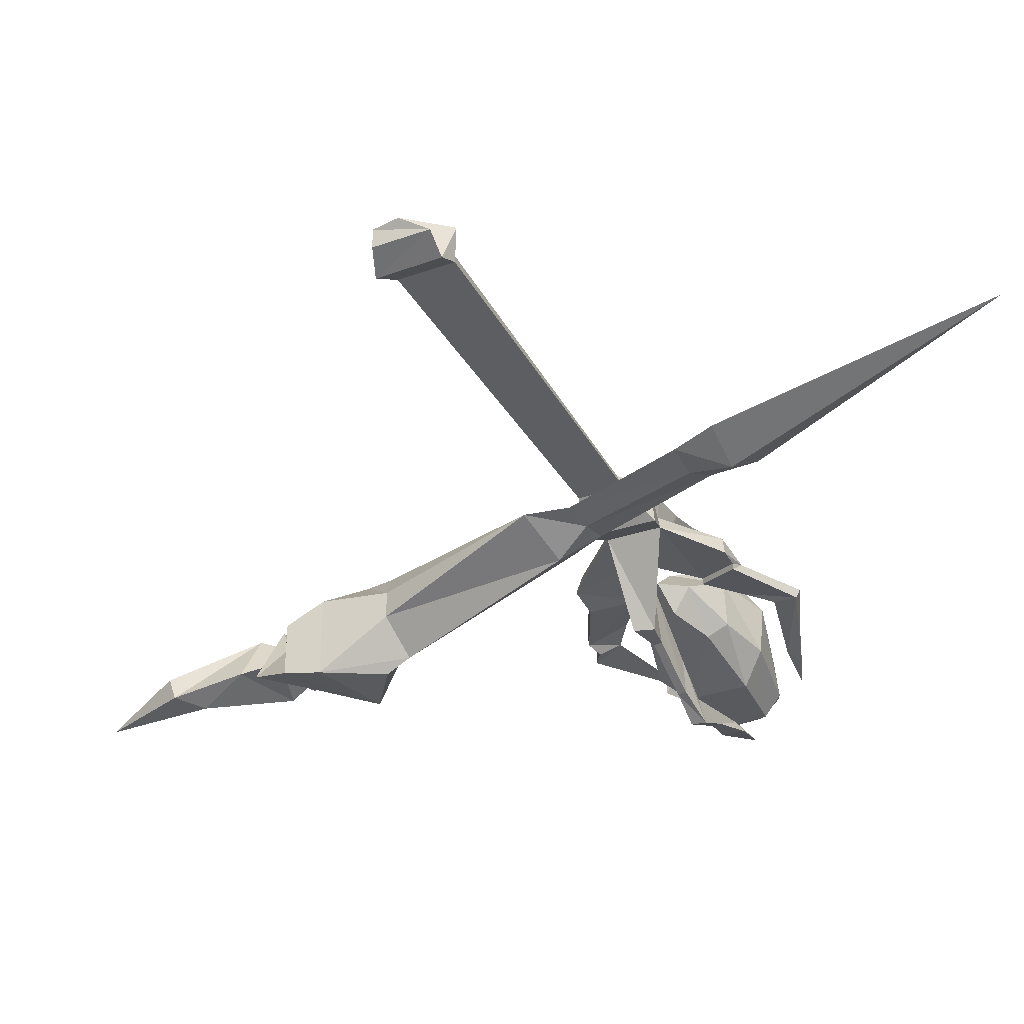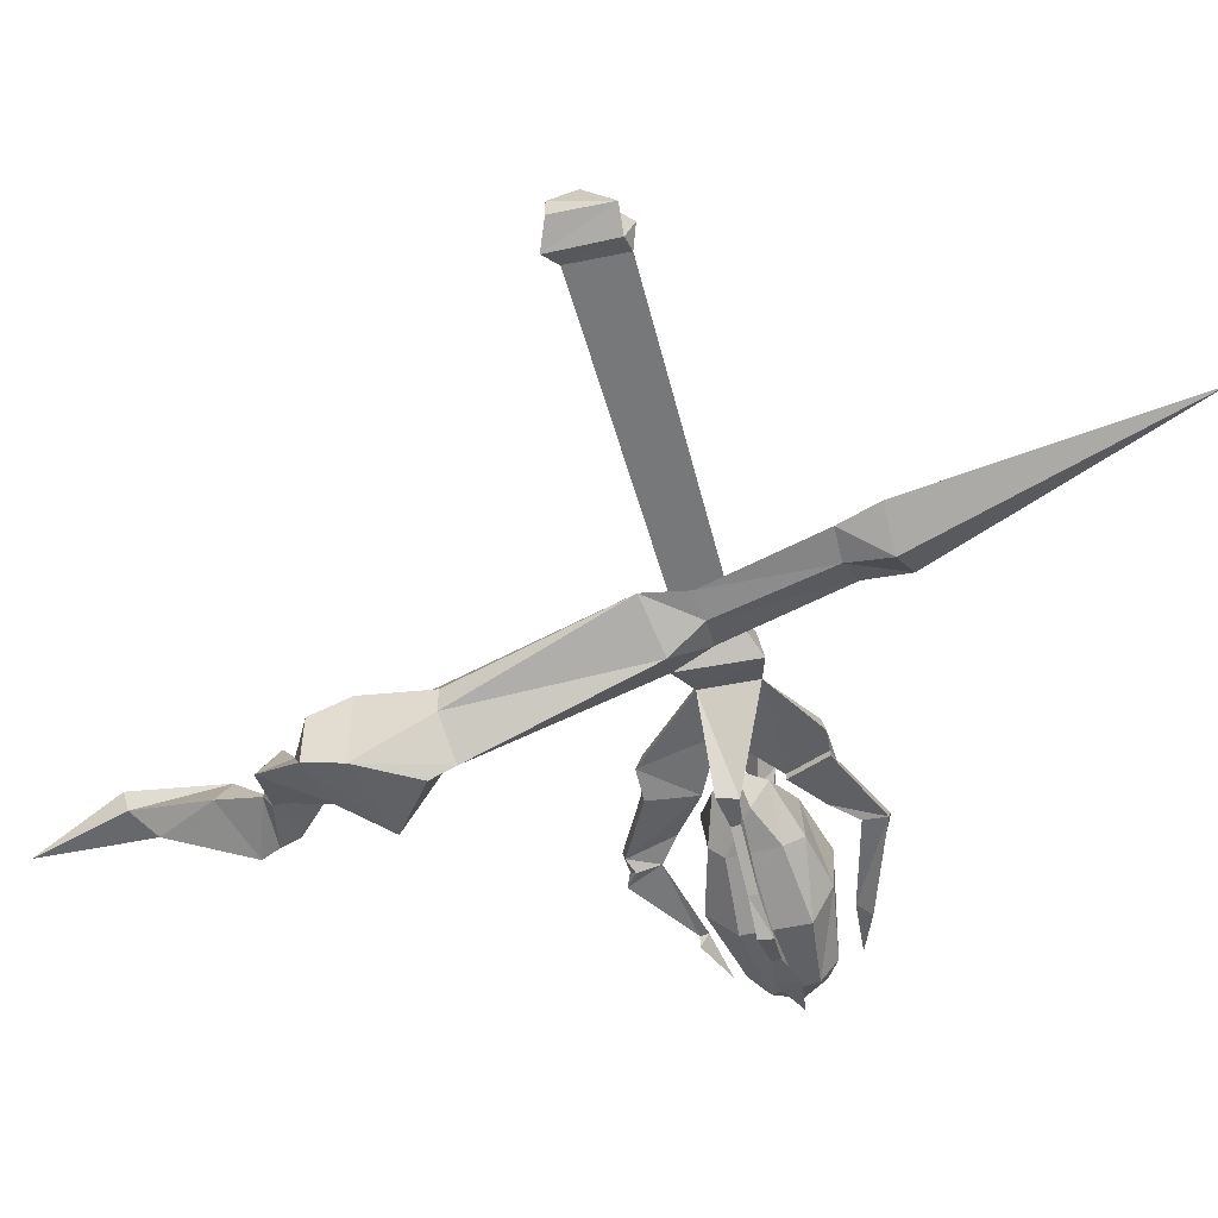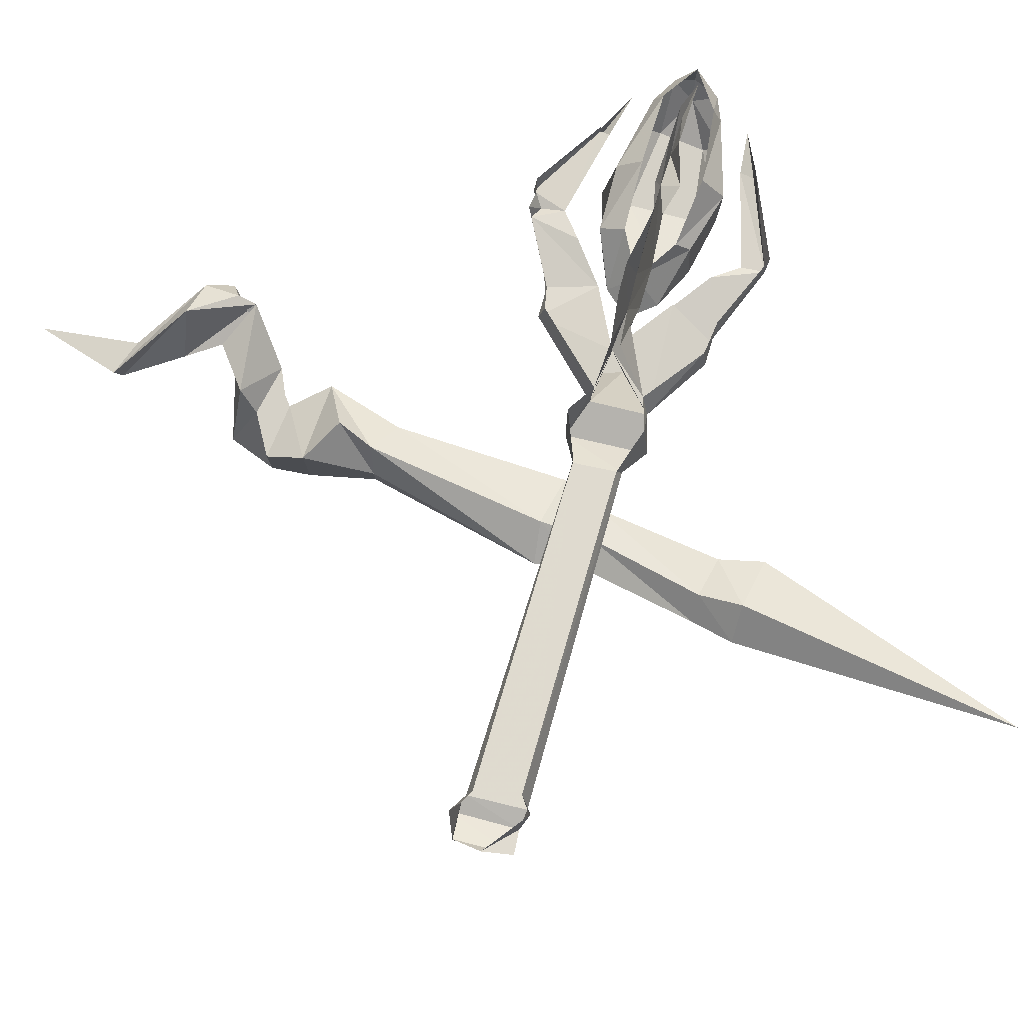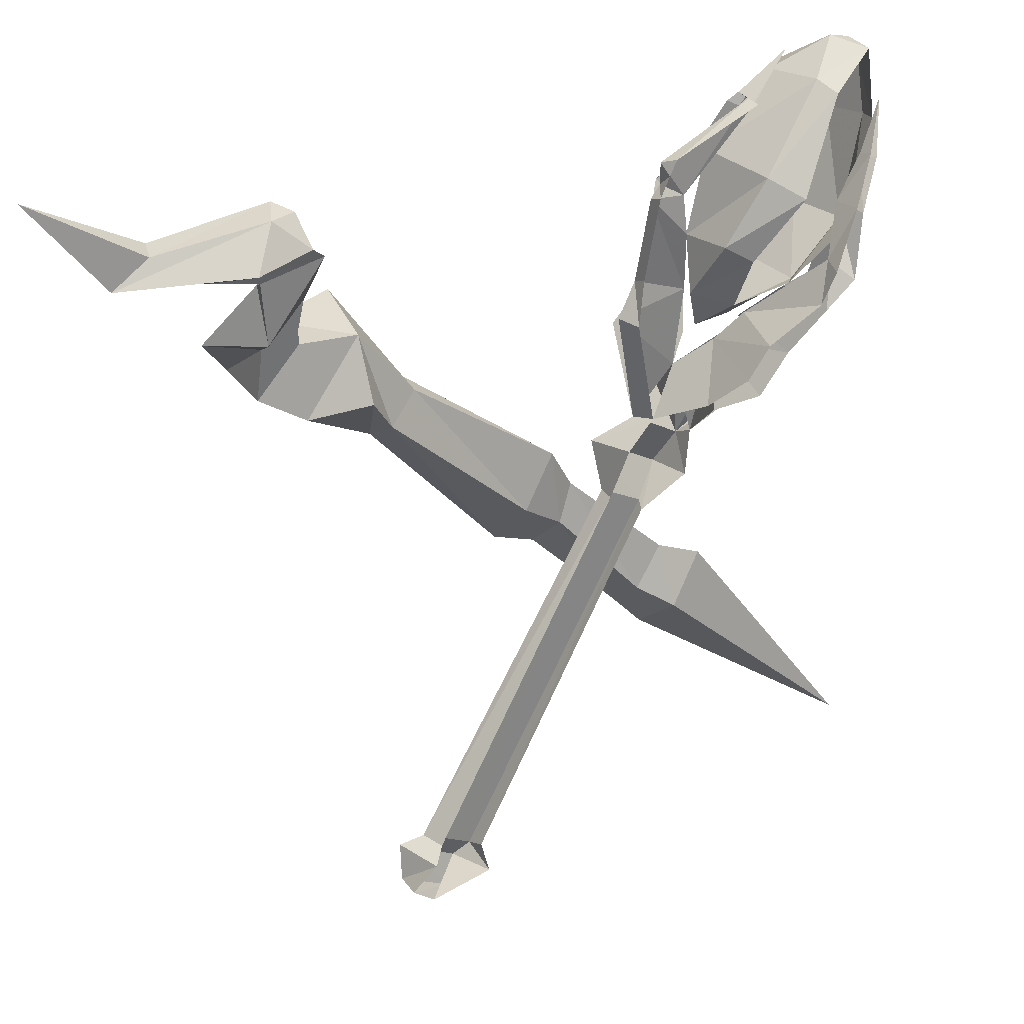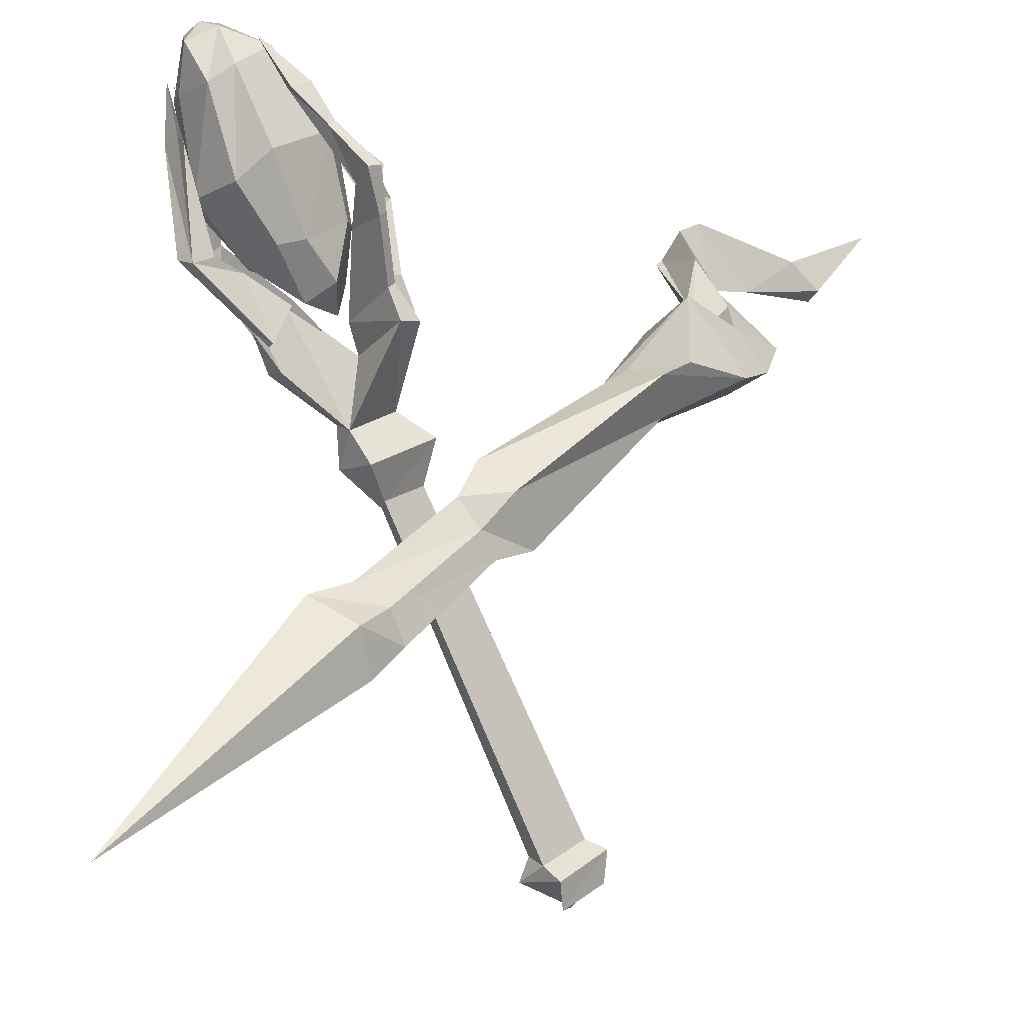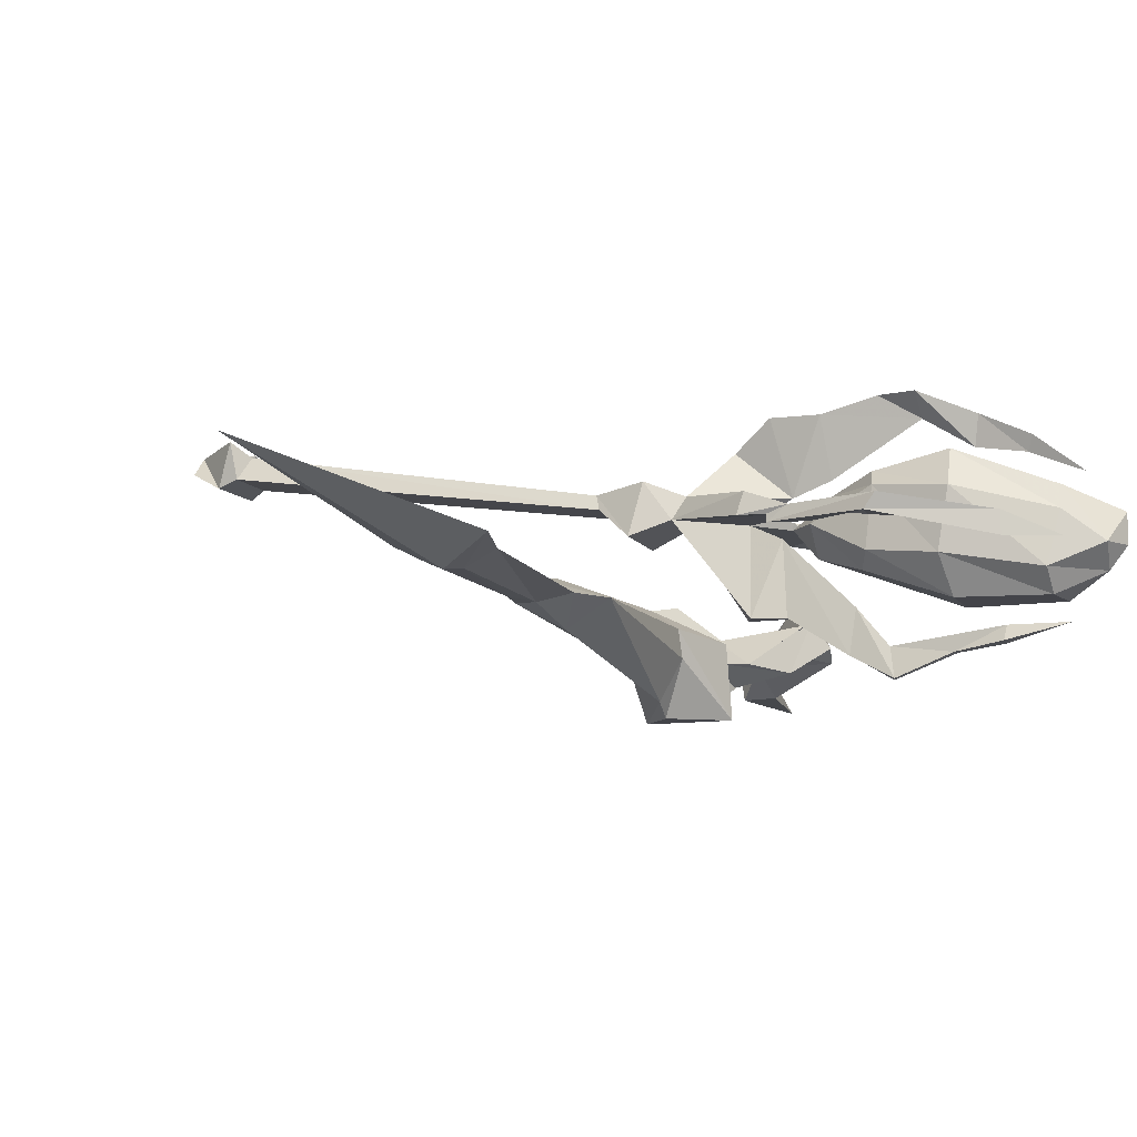
<metadata>
{"format":"obj","ext":"obj","renderer":"f3d","projection":"perspective","resolution":1024,"background":"white","views":[{"elev":-31.7,"azim":170.6,"up":"+Y"},{"elev":-49.8,"azim":157.1,"up":"+Y"},{"elev":78.7,"azim":158.0,"up":"+Y"},{"elev":37.2,"azim":147.2,"up":"+Z"},{"elev":-25.7,"azim":-38.1,"up":"+Z"},{"elev":-8.5,"azim":-108.6,"up":"+Y"}]}
</metadata>
<code>
v 0.1719 -0.1172 0.1172
v 0.1406 -0.1562 0.1406
v -0.007812 -0.1016 -0.01562
v 0.03906 -0.07031 -0.05469
v 0.1719 -0.08594 0.1172
v 0.2422 -0.07812 0.1641
v 0.2422 -0.1719 0.1641
v 0.1641 -0.1719 0.1562
v 0.1328 -0.1094 0.1641
v -0.03125 -0.07031 0.02344
v -0.05469 -0.07031 -0.02344
v -0.03125 -0.07812 -0.05469
v -0.007812 -0.07031 -0.07812
v 0.01562 -0.04688 -0.01562
v 0.1641 -0.05469 0.1406
v 0.1875 -0.04688 0.1797
v 0.1797 -0.08594 0.2344
v 0.2344 -0.1016 0.2344
v 0.2812 -0.1016 0.1875
v 0.2812 -0.1641 0.1875
v 0.1641 -0.1719 0.2344
v 0.125 -0.07812 0.1562
v -0.03125 -0.05469 -0.05469
v -0.1172 -0.03125 -0.1641
v -0.1562 -0.04688 -0.1328
v -0.125 -0.0625 -0.1562
v -0.1016 -0.05469 -0.1875
v -0.1328 -0.04688 -0.2266
v -0.1562 -0.01562 -0.1953
v -0.1641 -0.07031 -0.1875
v -0.3828 0 -0.4375
v -0.2031 -0.03906 -0.1562
v 0.2344 -0.1641 0.2266
v 0.2656 -0.125 0.2812
v 0.2344 -0.1016 0.25
v 0.2734 -0.1016 0.2422
v 0.3125 -0.1484 0.2344
v 0.3047 -0.03125 0.3672
v 0.2266 -0.05469 0.3516
v 0.2422 -0.04688 0.3672
v 0.2734 -0.0625 0.3984
v 0.4141 -0.1016 0.3516
v 0.4062 -0.125 0.3516
v 0.3281 -0.09375 0.3359
v 0.2812 -0.07812 0.3281
v 0.2812 -0.07031 0.2656
v 0.2266 -0.1016 0.2812
v 0.2344 -0.1094 0.3359
v 0.2422 -0.07812 0.3906
v 0.2578 -0.09375 0.3984
v 0.375 -0.1016 0.375
v 0.4766 -0.1328 0.4453
v 0.3672 -0.125 0.375
v 0.2734 -0.1016 0.3125
v -0.3047 0.04688 0.3438
v -0.3047 0.0625 0.3516
v -0.3438 0.02344 0.3828
v -0.3125 0.0625 0.3438
v -0.2812 0.08594 0.3047
v -0.2734 0.05469 0.3047
v -0.2734 0.08594 0.3125
v -0.2422 0.08594 0.2656
v -0.2344 0.1094 0.2656
v -0.2188 0.1094 0.2344
v -0.1875 0.03125 0.1953
v -0.1719 0.09375 0.1953
v -0.1641 0.01562 0.1641
v -0.1484 0.09375 0.1641
v -0.125 0.0625 0.125
v -0.1328 -0.007812 0.1328
v -0.09375 0.01562 0.09375
v -0.3359 -0.1172 0.3672
v -0.2812 -0.1328 0.3281
v -0.2969 -0.1172 0.3203
v -0.3047 -0.1328 0.3125
v -0.2578 -0.1406 0.2891
v -0.2188 -0.1641 0.2422
v -0.2266 -0.1328 0.2344
v -0.2656 -0.1406 0.2812
v -0.2344 -0.1641 0.2344
v -0.1953 -0.1406 0.2109
v -0.2031 -0.09375 0.2109
v -0.1562 -0.1016 0.1641
v -0.1562 -0.02344 0.1562
v -0.2031 -0.1406 0.2031
v -0.1641 -0.1016 0.1562
v -0.125 -0.1016 0.1328
v -0.08594 -0.007812 0.08594
v -0.1484 -0.1016 0.125
v -0.1406 -0.007812 0.04688
v -0.125 -0.02344 0.007812
v -0.04688 -0.02344 0.0625
v -0.07031 -0.01562 0.2031
v -0.1484 -0.01562 0.2109
v -0.09375 -0.02344 0.2344
v -0.1094 -0.02344 0.3203
v -0.1484 -0.01562 0.2734
v -0.1484 -0.02344 0.3125
v -0.125 -0.03125 0.3281
v -0.125 -0.03125 0.3516
v -0.2266 -0.03125 0.3906
v -0.2344 -0.03125 0.3828
v -0.2266 -0.04688 0.3906
v -0.2812 -0.04688 0.4219
v -0.2266 -0.02344 0.3906
v -0.2266 -0.01562 0.3906
v -0.1328 -0.01562 0.3594
v -0.125 -0.01562 0.3438
v -0.1094 -0.007812 0.3281
v -0.09375 -0.007812 0.2422
v -0.07812 0.007812 0.2031
v -0.2188 -0.007812 0.1562
v -0.2266 -0.01562 0.07812
v -0.2266 0.007812 0.08594
v -0.1406 0.01562 0.0625
v -0.125 0.03125 0.02344
v -0.07812 0.02344 -0.007812
v -0.08594 0.007812 -0.007812
v -0.03906 0.007812 0.02344
v -0.05469 0.03125 0.07812
v -0.2578 0.1094 0.25
v -0.2266 0.1094 0.2266
v -0.1953 0.09375 0.1797
v -0.1641 0.09375 0.1406
v -0.1328 0.0625 0.1172
v -0.3906 -0.04688 0.3281
v -0.375 -0.02344 0.2734
v -0.375 -0.04688 0.2734
v -0.3594 -0.03125 0.2812
v -0.3359 -0.02344 0.1562
v -0.3125 -0.02344 0.1719
v -0.2734 -0.01562 0.1719
v -0.2422 -0.02344 0.1016
v -0.2188 -0.01562 0.1562
v -0.2422 -0.01562 0.1016
v -0.2578 -0.007812 0.1172
v -0.3438 -0.007812 0.1641
v -0.03906 0.02344 0.02344
v 0.2109 0.0625 -0.2812
v 0.2031 0.08594 -0.2812
v 0.2344 0.05469 -0.2891
v 0.2188 0.1016 -0.2891
v 0.2422 0.07031 -0.3203
v 0.2422 0.09375 -0.3203
v 0.1875 0.07031 -0.3594
v 0.2188 0.09375 -0.3438
v 0.1719 0.05469 -0.3359
v 0.1562 0.1016 -0.3281
v 0.1562 0.0625 -0.3203
v 0.1562 0.08594 -0.3047
v -0.3594 -0.04688 0.4141
v -0.375 -0.04688 0.3828
v -0.3516 -0.07031 0.3984
v -0.3359 -0.04688 0.4219
v -0.3594 -0.01562 0.4141
v -0.3516 0.007812 0.3516
v -0.3594 -0.01562 0.3438
v -0.3594 -0.07031 0.3281
v -0.3438 -0.09375 0.3438
v -0.3047 -0.09375 0.3828
v -0.2812 -0.07031 0.3906
v -0.2969 -0.01562 0.3984
v -0.3047 0.007812 0.3906
v -0.2188 0.01562 0.3281
v -0.2422 0.04688 0.3125
v -0.1719 0.01562 0.2656
v -0.1953 0.03125 0.25
v -0.1562 -0.01562 0.2031
v -0.1875 0.01562 0.1953
v -0.1641 -0.01562 0.1641
v -0.2031 -0.01562 0.1641
v -0.2578 0.01562 0.2031
v -0.2422 0.03125 0.2109
v -0.3203 0.007812 0.25
v -0.2969 0.04688 0.2656
v -0.2031 -0.0625 0.3281
v -0.2344 -0.09375 0.3125
v -0.1875 -0.0625 0.2422
v -0.1719 -0.04688 0.25
v -0.1875 -0.04688 0.1797
v -0.2344 -0.0625 0.2031
v -0.2578 -0.04688 0.1953
v -0.3125 -0.05469 0.2422
v -0.2969 -0.09375 0.2656
f 1 2 3
f 1 3 4
f 1 4 5
f 2 9 10
f 2 10 3
f 4 14 15
f 4 15 5
f 9 22 10
f 10 22 14
f 22 15 14
f 28 30 31
f 28 31 29
f 28 29 30
f 30 29 32
f 30 32 31
f 31 32 29
f 1 5 6
f 1 6 7
f 1 7 2
f 2 7 8
f 2 8 9
f 3 10 11
f 3 11 12
f 3 12 4
f 4 12 13
f 4 13 14
f 5 15 16
f 5 16 6
f 8 21 9
f 9 21 22
f 10 14 23
f 10 23 11
f 13 23 14
f 15 22 17
f 15 17 16
f 28 29 24
f 28 24 27
f 28 27 30
f 29 32 25
f 29 25 24
f 30 27 26
f 30 26 32
f 32 26 25
f 22 21 17
f 6 16 17
f 6 17 18
f 6 18 19
f 6 19 7
f 7 19 20
f 7 20 21
f 7 21 8
f 17 21 33
f 17 33 18
f 18 33 34
f 18 34 35
f 18 35 19
f 19 35 36
f 19 36 20
f 20 36 37
f 20 37 33
f 20 33 21
f 37 34 33
f 11 23 24
f 11 24 25
f 12 26 13
f 13 26 27
f 13 27 23
f 27 24 23
f 11 25 12
f 12 25 26
f 38 39 40
f 38 40 41
f 38 44 39
f 39 44 45
f 40 49 41
f 41 49 50
f 44 50 45
f 45 50 49
f 38 41 42
f 38 42 43
f 38 43 44
f 41 50 51
f 41 51 42
f 43 53 44
f 44 53 50
f 53 51 50
f 39 45 46
f 39 46 47
f 39 47 40
f 40 47 48
f 40 48 49
f 45 49 54
f 45 54 46
f 46 54 37
f 46 37 36
f 46 36 47
f 47 36 35
f 47 35 48
f 48 35 34
f 48 34 54
f 48 54 49
f 34 37 54
f 42 51 52
f 42 52 43
f 42 43 51
f 51 43 53
f 51 53 52
f 52 53 43
f 55 56 57
f 55 57 58
f 55 58 59
f 55 59 60
f 55 60 56
f 56 60 61
f 61 60 62
f 61 62 63
f 63 62 64
f 64 62 65
f 64 65 66
f 66 65 67
f 66 67 68
f 68 67 69
f 69 67 70
f 69 70 71
f 72 73 74
f 72 74 75
f 73 76 74
f 74 76 77
f 74 77 78
f 74 78 79
f 74 79 75
f 76 79 77
f 77 79 80
f 77 81 78
f 78 81 82
f 78 82 80
f 78 80 79
f 83 84 82
f 83 82 81
f 83 87 84
f 84 87 88
f 84 88 70
f 84 70 89
f 84 89 86
f 84 86 85
f 84 85 82
f 82 85 80
f 88 93 70
f 70 93 94
f 94 93 95
f 94 95 96
f 94 96 97
f 97 96 98
f 98 96 99
f 98 99 100
f 98 100 101
f 98 101 102
f 102 101 103
f 102 103 104
f 106 101 107
f 107 101 100
f 108 99 109
f 109 99 96
f 89 70 90
f 90 70 112
f 90 112 113
f 91 116 117
f 91 117 118
f 91 118 92
f 92 118 119
f 92 119 120
f 121 62 60
f 121 60 59
f 62 121 122
f 62 122 123
f 62 123 65
f 65 123 67
f 67 123 124
f 67 124 125
f 67 125 115
f 67 115 70
f 126 128 129
f 129 128 130
f 129 130 131
f 131 130 132
f 132 130 133
f 132 133 134
f 134 133 135
f 134 135 112
f 112 135 113
f 130 128 127
f 130 127 137
f 119 138 120
f 140 139 141
f 140 141 142
f 148 147 149
f 148 149 150
f 147 141 139
f 147 139 149
f 72 75 73
f 88 90 91
f 88 91 92
f 88 92 71
f 104 103 105
f 90 115 116
f 90 116 91
f 92 120 71
f 126 127 128
f 73 75 76
f 75 79 76
f 105 103 106
f 106 103 101
f 77 80 81
f 80 85 81
f 87 89 88
f 88 89 90
f 88 71 93
f 107 100 108
f 108 100 99
f 111 93 71
f 90 113 114
f 90 114 115
f 138 119 139
f 138 139 140
f 144 143 145
f 144 145 146
f 150 149 118
f 150 118 117
f 149 139 119
f 149 119 118
f 83 81 85
f 83 85 86
f 133 136 135
f 142 141 143
f 142 143 144
f 146 145 147
f 146 147 148
f 145 143 141
f 145 141 147
f 83 86 87
f 86 89 87
f 110 95 111
f 111 95 93
f 113 135 136
f 113 136 114
f 109 96 110
f 110 96 95
f 130 137 133
f 133 137 136
f 151 152 153
f 151 153 154
f 151 154 155
f 151 155 152
f 152 155 156
f 152 156 157
f 152 157 158
f 152 158 153
f 153 158 159
f 153 159 160
f 153 160 154
f 154 160 161
f 154 161 162
f 154 162 155
f 155 162 163
f 163 162 164
f 163 164 165
f 165 164 166
f 165 166 167
f 167 166 168
f 167 168 169
f 169 168 170
f 169 170 171
f 169 171 172
f 169 172 173
f 173 172 174
f 173 174 175
f 175 174 157
f 175 157 156
f 176 164 162
f 176 162 161
f 176 161 177
f 176 177 178
f 176 178 179
f 176 179 164
f 164 179 166
f 166 179 168
f 168 179 180
f 168 180 170
f 170 180 171
f 171 180 181
f 171 181 182
f 171 182 172
f 172 182 183
f 172 183 174
f 174 183 158
f 174 158 157
f 184 177 160
f 184 160 159
f 184 159 183
f 184 183 182
f 184 182 181
f 184 181 177
f 177 181 178
f 178 181 180
f 178 180 179
f 183 159 158
f 177 161 160

</code>
